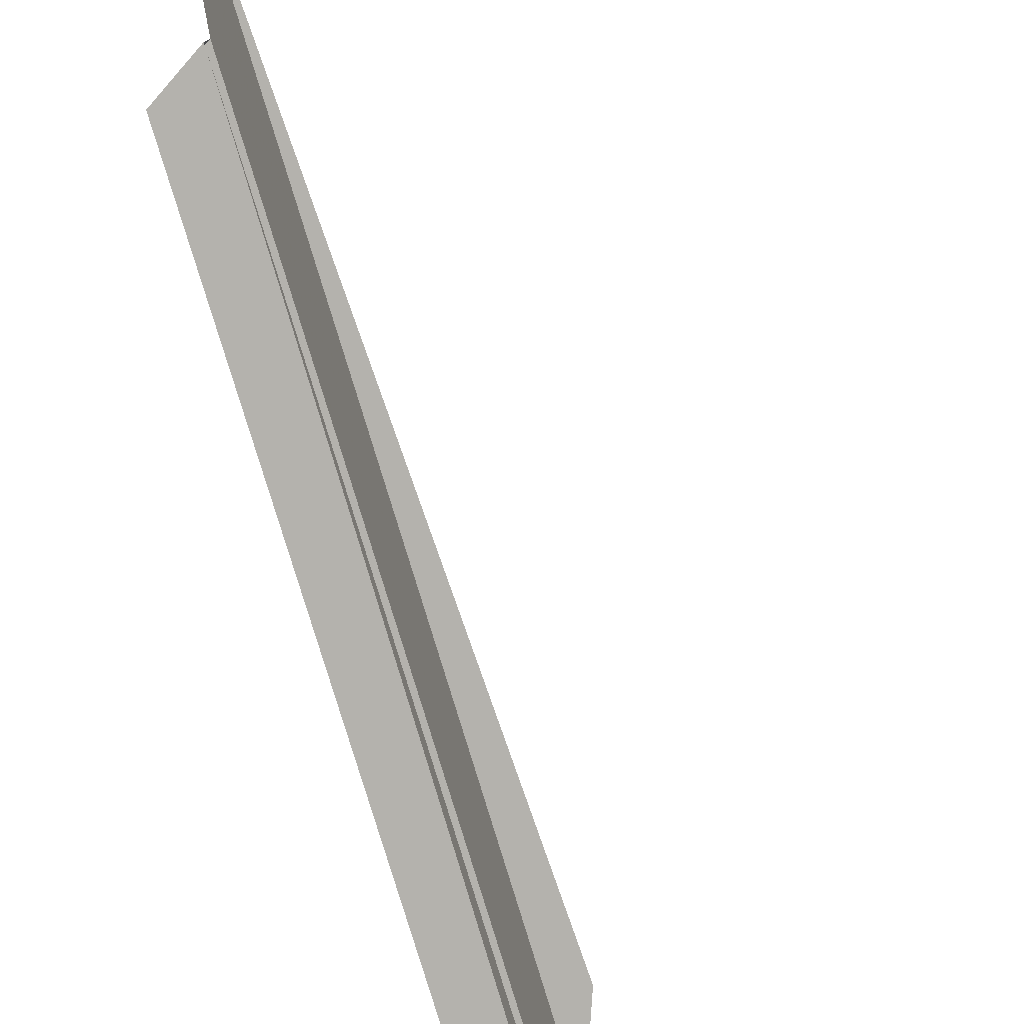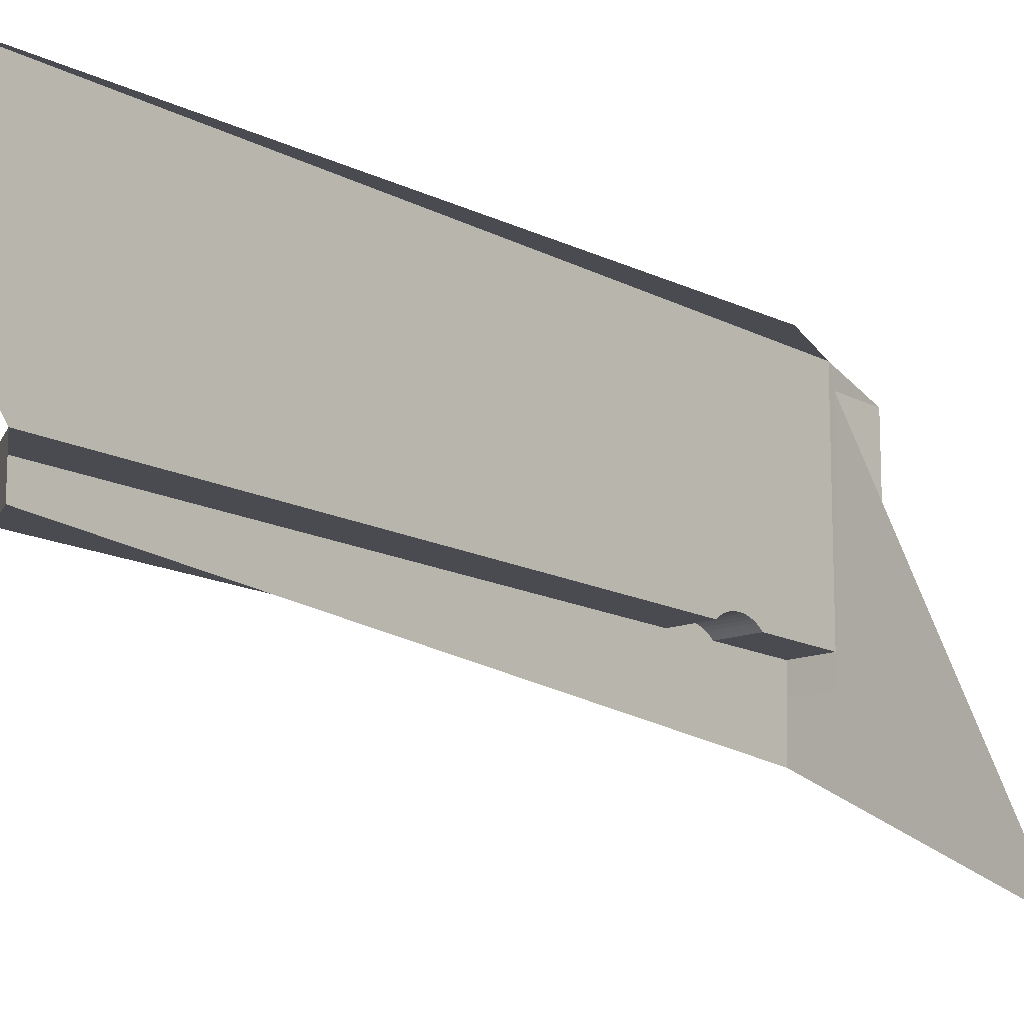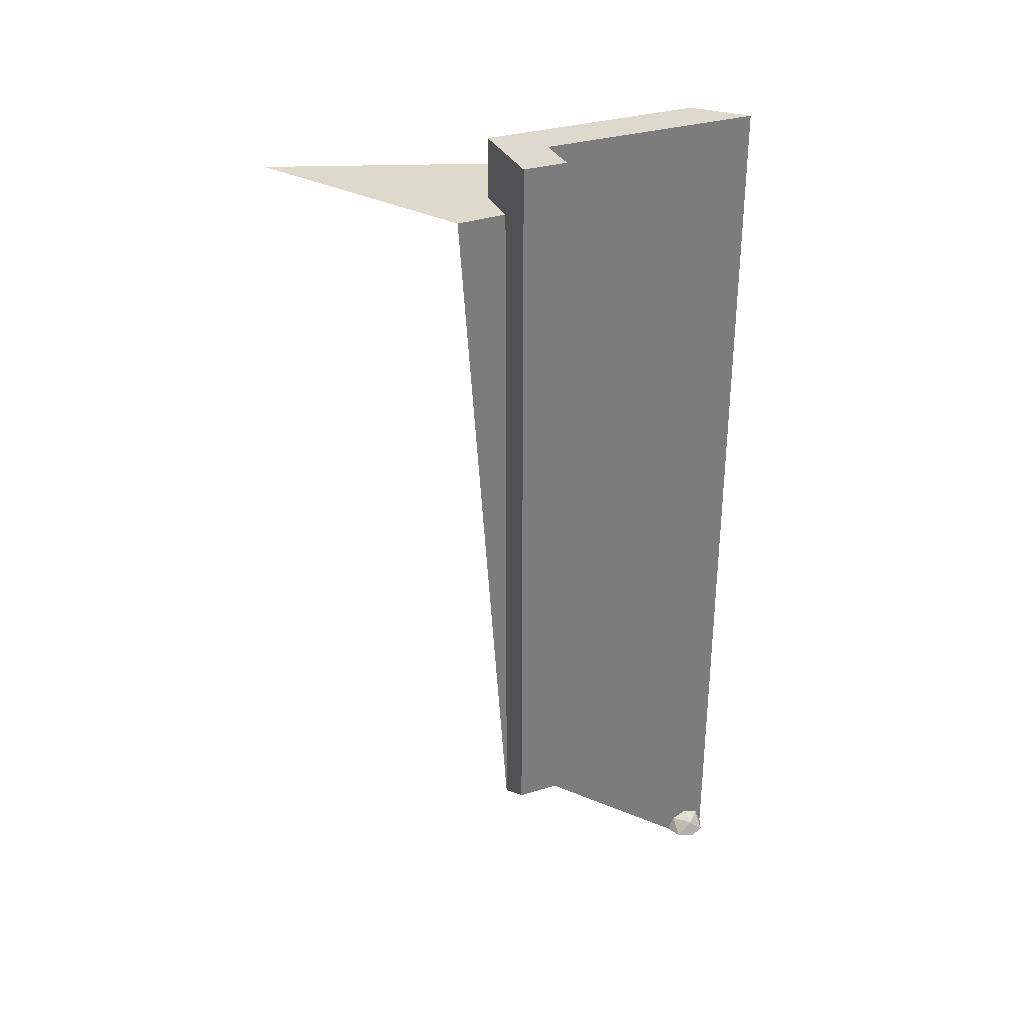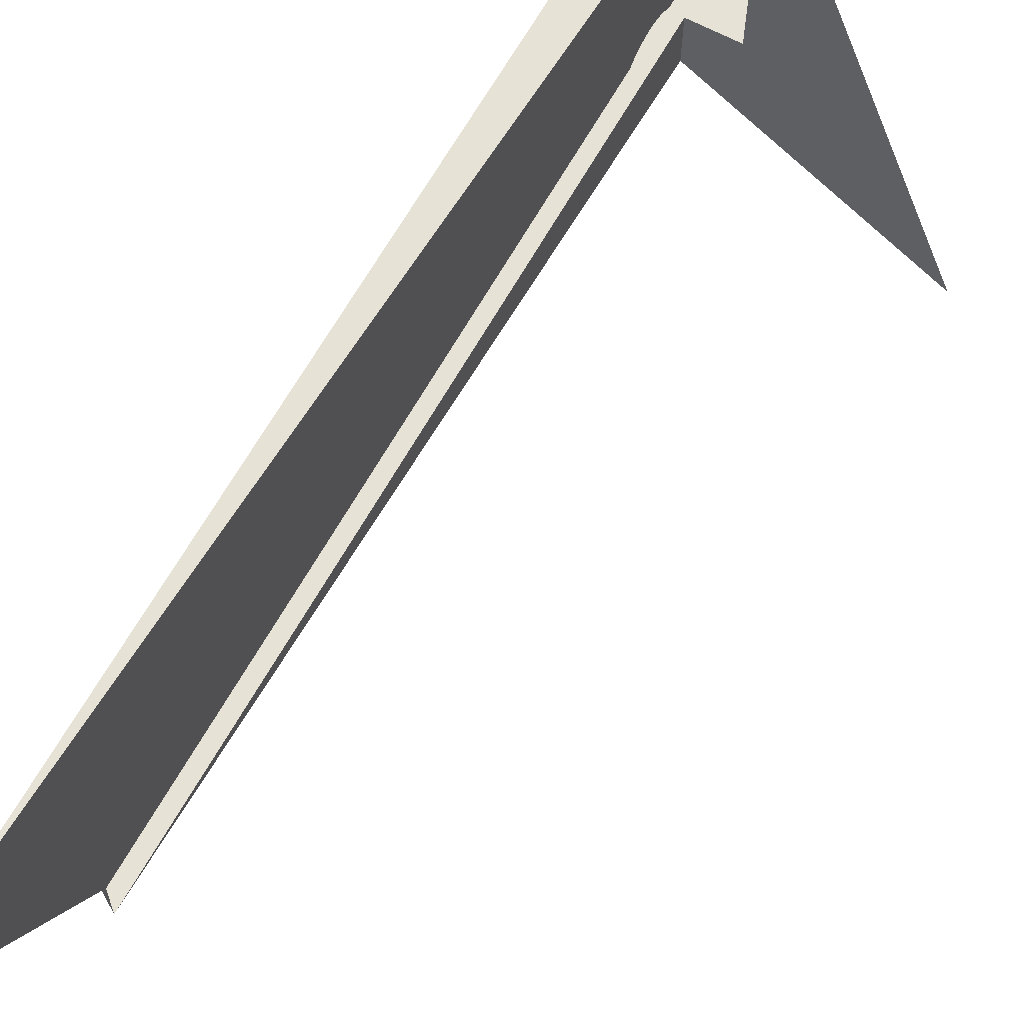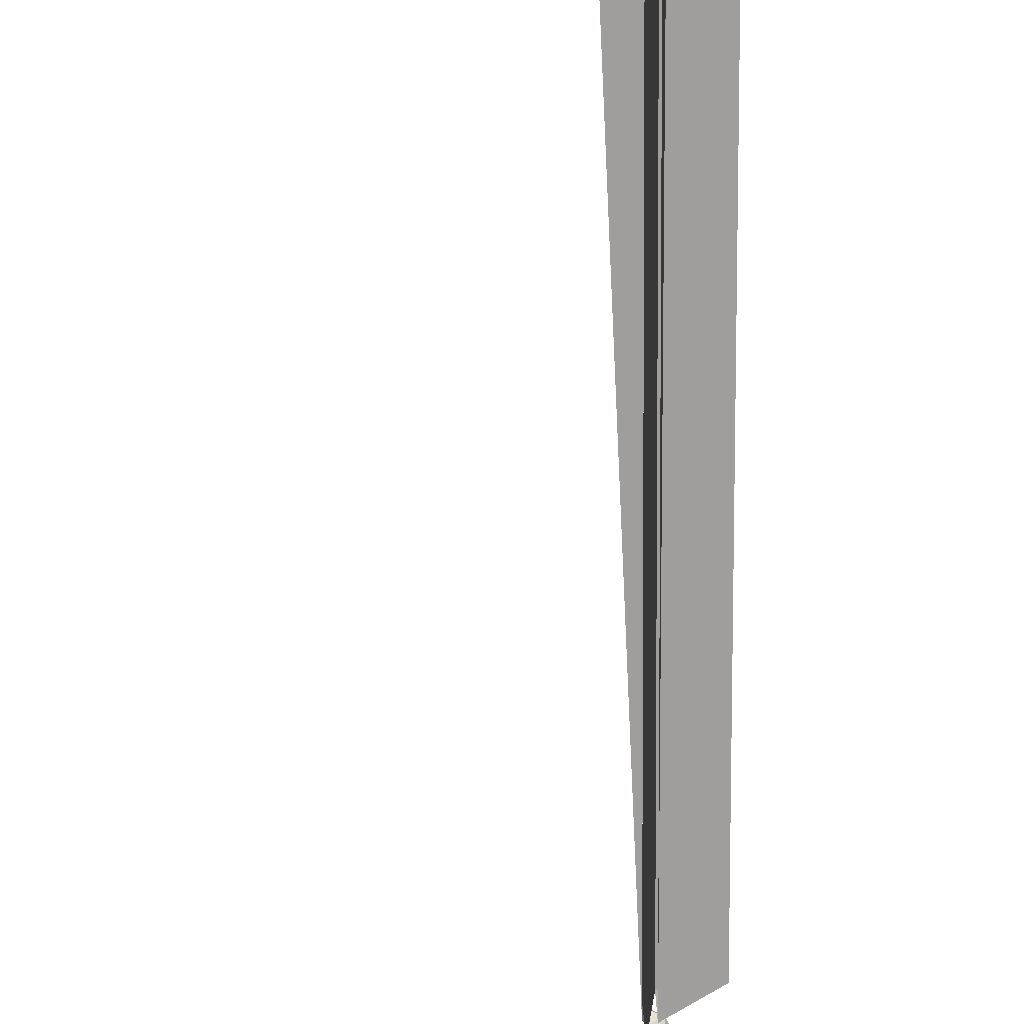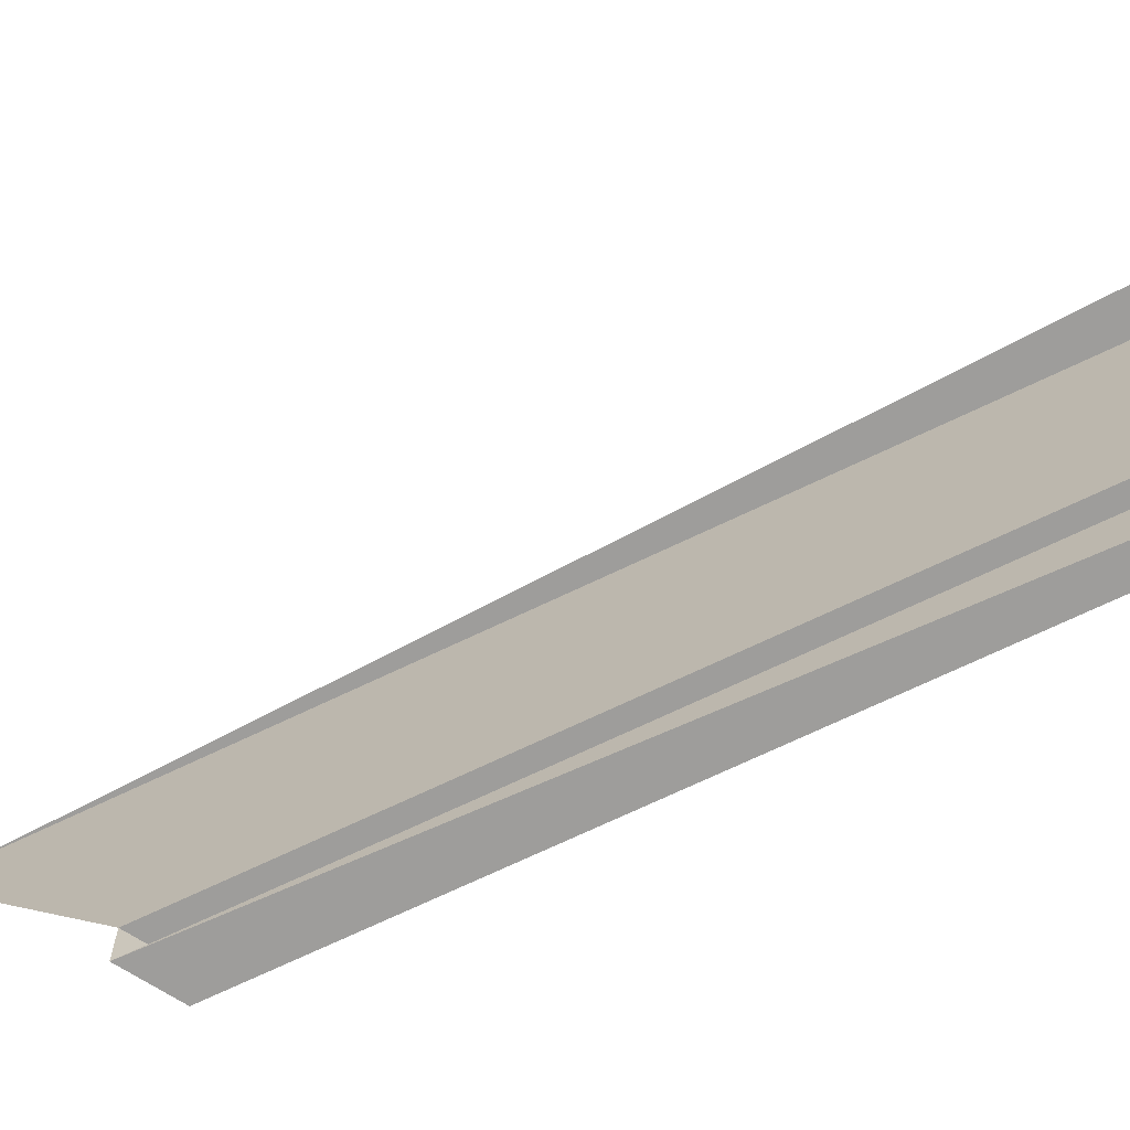
<metadata>
{"format":"obj","ext":"obj","renderer":"f3d","projection":"perspective","resolution":1024,"background":"white","views":[{"elev":-79.5,"azim":16.9,"up":"+Z"},{"elev":-14.4,"azim":40.7,"up":"+Z"},{"elev":32.2,"azim":-112.9,"up":"+Y"},{"elev":63.4,"azim":28.8,"up":"+Z"},{"elev":-70.9,"azim":-179.4,"up":"+Z"},{"elev":-70.4,"azim":115.6,"up":"+Z"}]}
</metadata>
<code>
v -3.8 4.8 0.3
v -3.8 4.8 -0.7
v -4 4.8 -0.5
v -4 4.8 0.5
v -4 4.8 -0.5
v -3.8 4.8 -0.7
v -4.2 4.8 -0.7
v -4.2 4.8 -0.5
v -4 1.225 -0.7
v -4.2 1.35 -0.7
v -4.2 4.8 -0.7
v -4 4.52 -0.7
v -4 4.52 -0.7
v -4.2 4.8 -0.7
v -3.8 4.8 -0.7
v -3.8 4.52 -0.7
v -3.8 4.52 -0.7
v -3.8 4.8 -0.7
v -3.8 4.8 0.3
v -3.8 4.545 0.3
v -4 4.52 -0.7
v -4 4.514 -0.925
v -4 1.225 -0.7
v -4 1.225 -0.5
v -4.2 1.35 -0.5
v -4.2 1.35 -0.7
v -4 1.225 -0.7
v -4.2 4.8 -0.5
v -4.2 4.399 -0.5
v -4 4.399 -0.5
v -4 4.8 -0.5
v -4 4.298 -0.4559
v -4.2 4.298 -0.4559
v -4.2 4.275 -0.4546
v -4 4.275 -0.4546
v -4 4.32 -0.4599
v -4.2 4.32 -0.4599
v -4.2 4.298 -0.4559
v -4 4.298 -0.4559
v -4 4.342 -0.4664
v -4.2 4.342 -0.4664
v -4.2 4.32 -0.4599
v -4 4.32 -0.4599
v -4 4.362 -0.4754
v -4.2 4.362 -0.4754
v -4.2 4.342 -0.4664
v -4 4.342 -0.4664
v -4 4.382 -0.4866
v -4.2 4.382 -0.4866
v -4.2 4.362 -0.4754
v -4 4.362 -0.4754
v -4 4.399 -0.5
v -4.2 4.399 -0.5
v -4.2 4.382 -0.4866
v -4 4.382 -0.4866
v -4 4.252 -0.4559
v -4.2 4.252 -0.4559
v -4.2 4.275 -0.4546
v -4 4.275 -0.4546
v -4 4.23 -0.4599
v -4.2 4.23 -0.4599
v -4.2 4.252 -0.4559
v -4 4.252 -0.4559
v -4 4.208 -0.4664
v -4.2 4.208 -0.4664
v -4.2 4.23 -0.4599
v -4 4.23 -0.4599
v -4 4.188 -0.4754
v -4.2 4.188 -0.4754
v -4.2 4.208 -0.4664
v -4 4.208 -0.4664
v -4 4.168 -0.4866
v -4.2 4.168 -0.4866
v -4.2 4.188 -0.4754
v -4 4.188 -0.4754
v -4 4.151 -0.5
v -4.2 4.151 -0.5
v -4.2 4.168 -0.4866
v -4 4.168 -0.4866
v -4.2 4.399 -0.5
v -4.2 4.275 -0.4546
v -4.2 4.298 -0.4559
v -4.2 4.382 -0.4866
v -4.2 4.382 -0.4866
v -4.2 4.298 -0.4559
v -4.2 4.32 -0.4599
v -4.2 4.362 -0.4754
v -4.2 4.362 -0.4754
v -4.2 4.32 -0.4599
v -4.2 4.342 -0.4664
v -4.2 4.151 -0.5
v -4.2 4.275 -0.4546
v -4.2 4.252 -0.4559
v -4.2 4.168 -0.4866
v -4.2 4.168 -0.4866
v -4.2 4.252 -0.4559
v -4.2 4.23 -0.4599
v -4.2 4.188 -0.4754
v -4.2 4.188 -0.4754
v -4.2 4.23 -0.4599
v -4.2 4.208 -0.4664
v -4 4.151 -0.5
v -4.2 4.151 -0.5
v -4.2 1.35 -0.5
v -4 1.225 -0.5
v -4.2 4.275 -0.4546
v -4.2 4.399 -0.5
v -4.2 4.8 -0.7
v -4.2 4.151 -0.5
v -4.2 4.8 -0.7
v -4.2 4.399 -0.5
v -4.2 4.8 -0.5
v -4.2 1.35 -0.5
v -4.2 4.151 -0.5
v -4.2 4.8 -0.7
v -4.2 1.35 -0.7
v -4 4.399 -0.4546
v -4 4.298 -0.4559
v -4 4.275 -0.4546
v -4 4.399 -0.4546
v -4 4.32 -0.4599
v -4 4.298 -0.4559
v -4 4.399 -0.4546
v -4 4.342 -0.4664
v -4 4.32 -0.4599
v -4 4.399 -0.4546
v -4 4.362 -0.4754
v -4 4.342 -0.4664
v -4 4.399 -0.4546
v -4 4.382 -0.4866
v -4 4.362 -0.4754
v -4 4.399 -0.4546
v -4 4.399 -0.5
v -4 4.382 -0.4866
v -4 4.151 -0.4546
v -4 4.252 -0.4559
v -4 4.275 -0.4546
v -4 4.151 -0.4546
v -4 4.23 -0.4599
v -4 4.252 -0.4559
v -4 4.151 -0.4546
v -4 4.208 -0.4664
v -4 4.23 -0.4599
v -4 4.151 -0.4546
v -4 4.188 -0.4754
v -4 4.208 -0.4664
v -4 4.151 -0.4546
v -4 4.168 -0.4866
v -4 4.188 -0.4754
v -4 4.151 -0.4546
v -4 4.151 -0.5
v -4 4.168 -0.4866
v -4 4.399 -0.4546
v -4 4.8 0.5
v -4 4.8 -0.5
v -4 4.399 -0.5
v -4 4.8 0.5
v -4 4.399 -0.4546
v -4 4.275 -0.4546
v -4 4.8 0.5
v -4 4.275 -0.4546
v -4 4.151 -0.4546
v -4 4.151 -0.4546
v -4 4.151 -0.5
v -4 1.225 -0.5
v -4 4.151 -0.4546
v -4 1.225 -0.5
v -4 4.8 0.5
v -4 4.514 -0.925
v -4 4.52 -0.7
v -3.8 4.52 -0.7
v -3 4.5 -1.5
v -3.8 4.52 -0.7
v -3.8 4.545 0.3
v -3 4.5 -1.5
v -4 0.6 0.5
v -3.85 4.4 0.5
v -4 4.8 0.5
v -4 0.6 0.3
v -4 0.6707 0.3293
v -4.071 0.6 0.3293
v -4.071 0.6707 0.4
v -4.1 0.6 0.4
v -4.071 0.6 0.3293
v -4 0.6707 0.3293
v -4.071 0.6707 0.4
v -4.071 0.6 0.3293
v -4 0.7 0.4
v -4.071 0.6707 0.4
v -4 0.6707 0.3293
v -4 0.6 0.5
v -4 0.6707 0.4707
v -4.071 0.6 0.4707
v -4.071 0.6707 0.4
v -4.1 0.6 0.4
v -4.071 0.6 0.4707
v -4 0.6707 0.4707
v -4.071 0.6707 0.4
v -4.071 0.6 0.4707
v -4 0.7 0.4
v -4.071 0.6707 0.4
v -4 0.6707 0.4707
v -4 0.7 0.4
v -4 0.7 0.5
v -4 4.8 0.5
v -4 0.7 0.4
v -4 4.8 0.5
v -4 1.225 -0.5
v -4 0.7 0.3
v -4 0.7 0.3
v -4 1.225 -0.5
v -4 0.6 0.3
v -4 0.7 0.3
v -4 0.6707 0.3293
v -4 0.6 0.3
v -4 0.7 0.3
v -4 0.7 0.4
v -4 0.6707 0.3293
v -4 0.7 0.5
v -4 0.6707 0.4707
v -4 0.7 0.4
v -4 0.7 0.5
v -4 0.6 0.5
v -4 0.6707 0.4707
g mesh6994787
f 1 2 3
f 3 4 1
f 5 6 7
f 7 8 5
g mesh6994788
f 9 10 11
f 11 12 9
f 13 14 15
f 15 16 13
f 17 18 19
f 19 20 17
f 21 22 23
g mesh6994789
f 24 25 26
f 26 27 24
g mesh6994791
f 28 29 30
f 30 31 28
g mesh6994796
f 32 33 34
f 34 35 32
f 36 37 38
f 38 39 36
f 40 41 42
f 42 43 40
f 44 45 46
f 46 47 44
f 48 49 50
f 50 51 48
f 52 53 54
f 54 55 52
g mesh6994802
f 56 58 57
f 58 56 59
f 60 62 61
f 62 60 63
f 64 66 65
f 66 64 67
f 68 70 69
f 70 68 71
f 72 74 73
f 74 72 75
f 76 78 77
f 78 76 79
g mesh6994805
f 80 81 82
f 82 83 80
f 84 85 86
f 86 87 84
f 88 89 90
g mesh6994807
f 91 93 92
f 93 91 94
f 95 97 96
f 97 95 98
f 99 101 100
f 102 103 104
f 104 105 102
f 106 107 108
f 108 109 106
f 110 111 112
f 113 114 115
f 115 116 113
g mesh6994810
f 117 118 119
f 120 121 122
f 123 124 125
f 126 127 128
f 129 130 131
f 132 133 134
g mesh6994812
f 135 137 136
f 138 140 139
f 141 143 142
f 144 146 145
f 147 149 148
f 150 152 151
f 153 154 155
f 155 156 153
f 157 158 159
f 160 161 162
f 163 164 165
f 166 167 168
g mesh6994814
f 169 170 171
f 171 172 169
f 173 174 175
g mesh6994815
f 176 177 178
g mesh6994817
f 179 181 180
f 182 184 183
f 185 187 186
f 188 190 189
g mesh6994819
f 191 192 193
f 194 195 196
f 197 198 199
f 200 201 202
f 203 204 205
f 206 207 208
f 208 209 206
f 210 211 212
g mesh6994823
f 213 215 214
f 216 218 217
f 219 221 220
f 222 224 223

</code>
